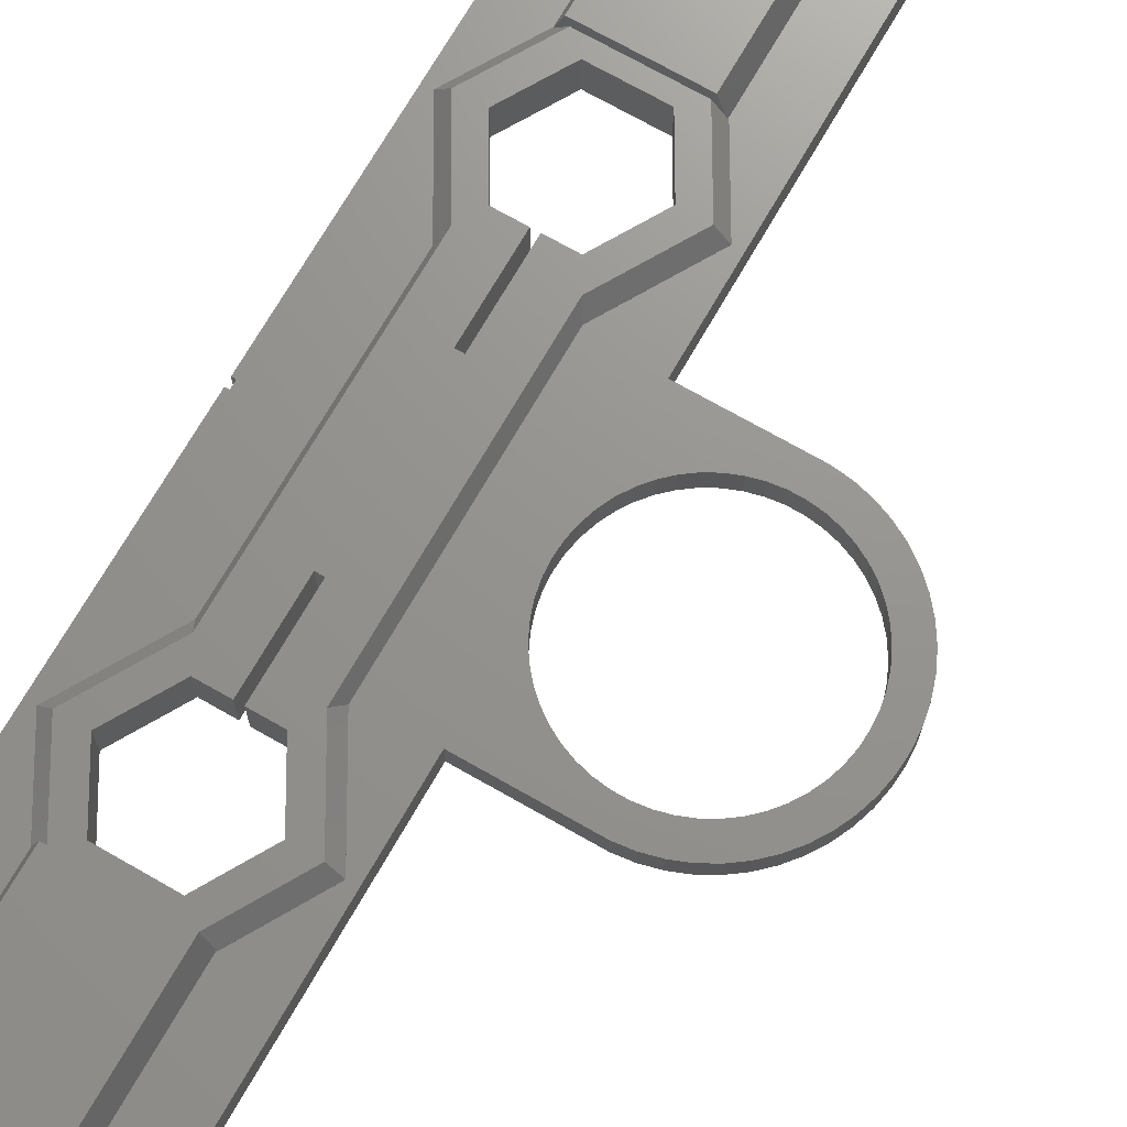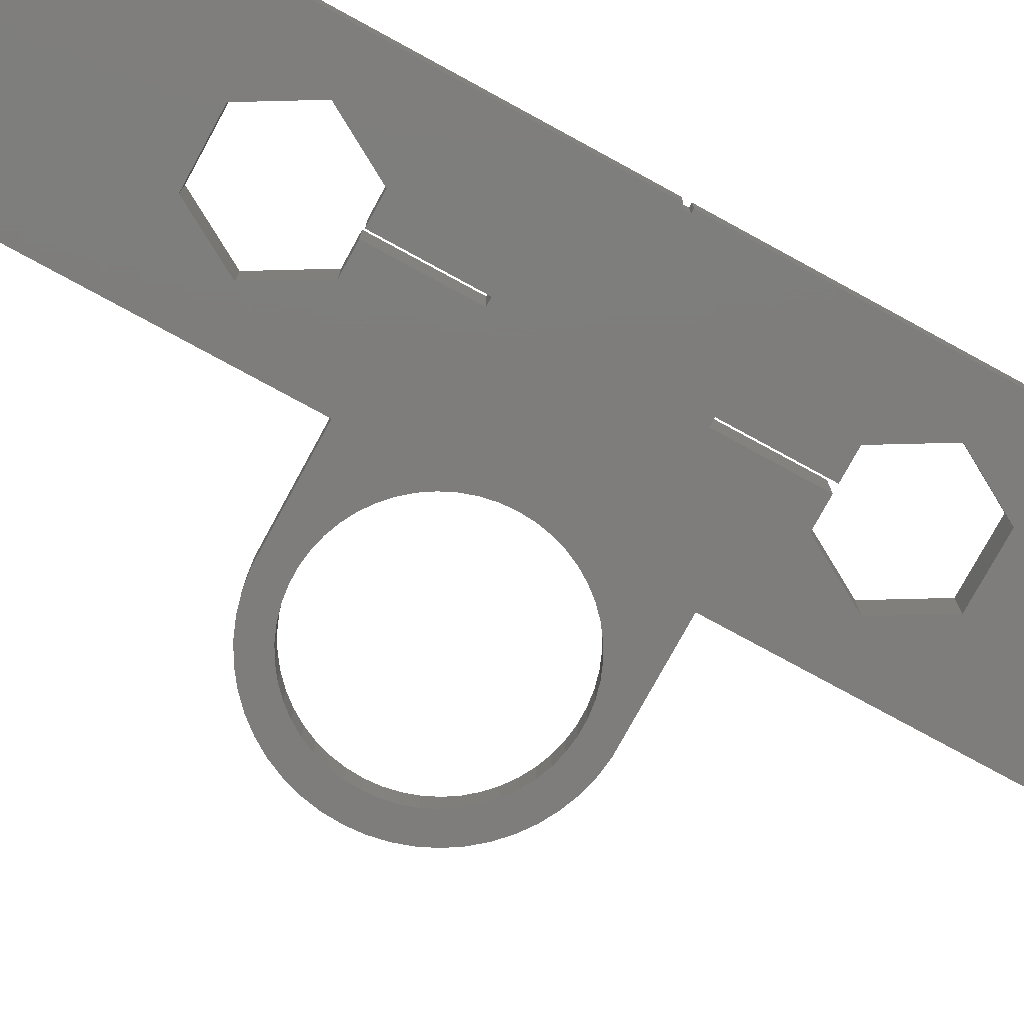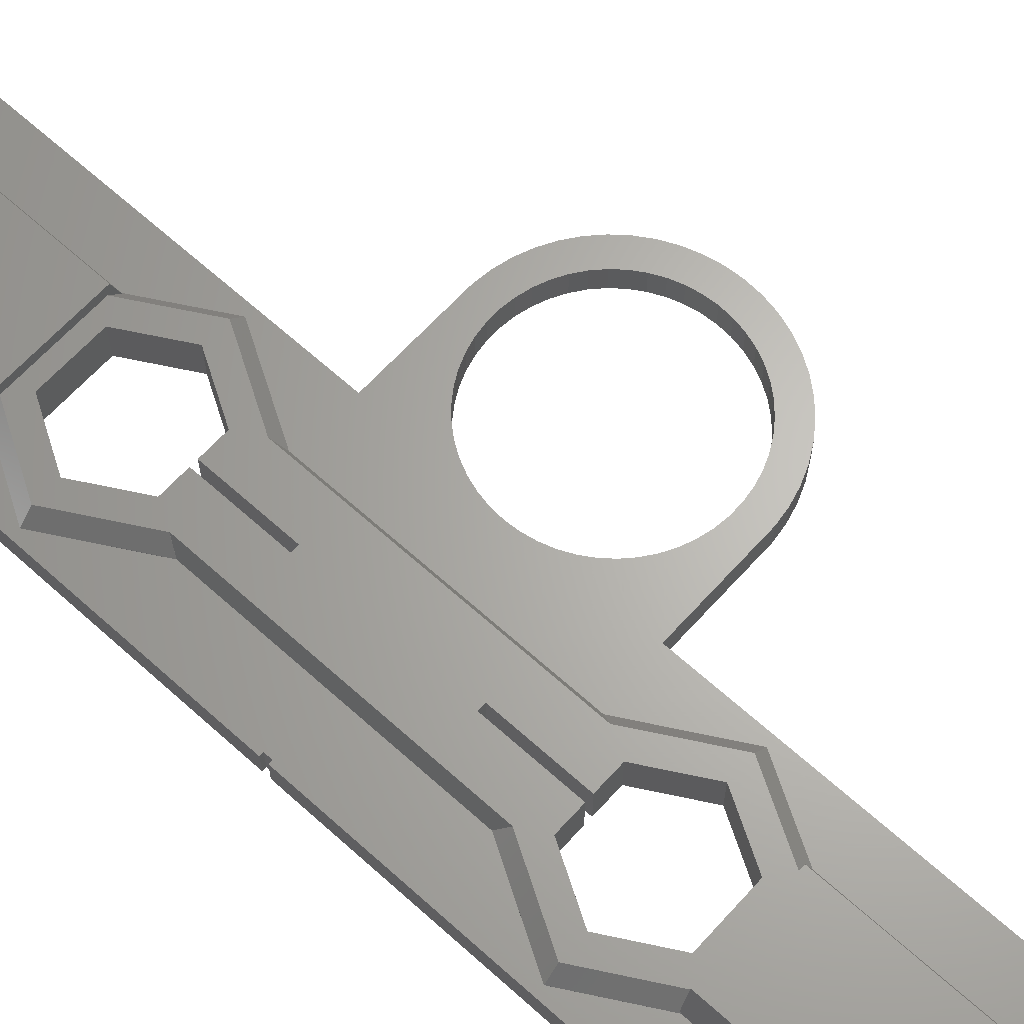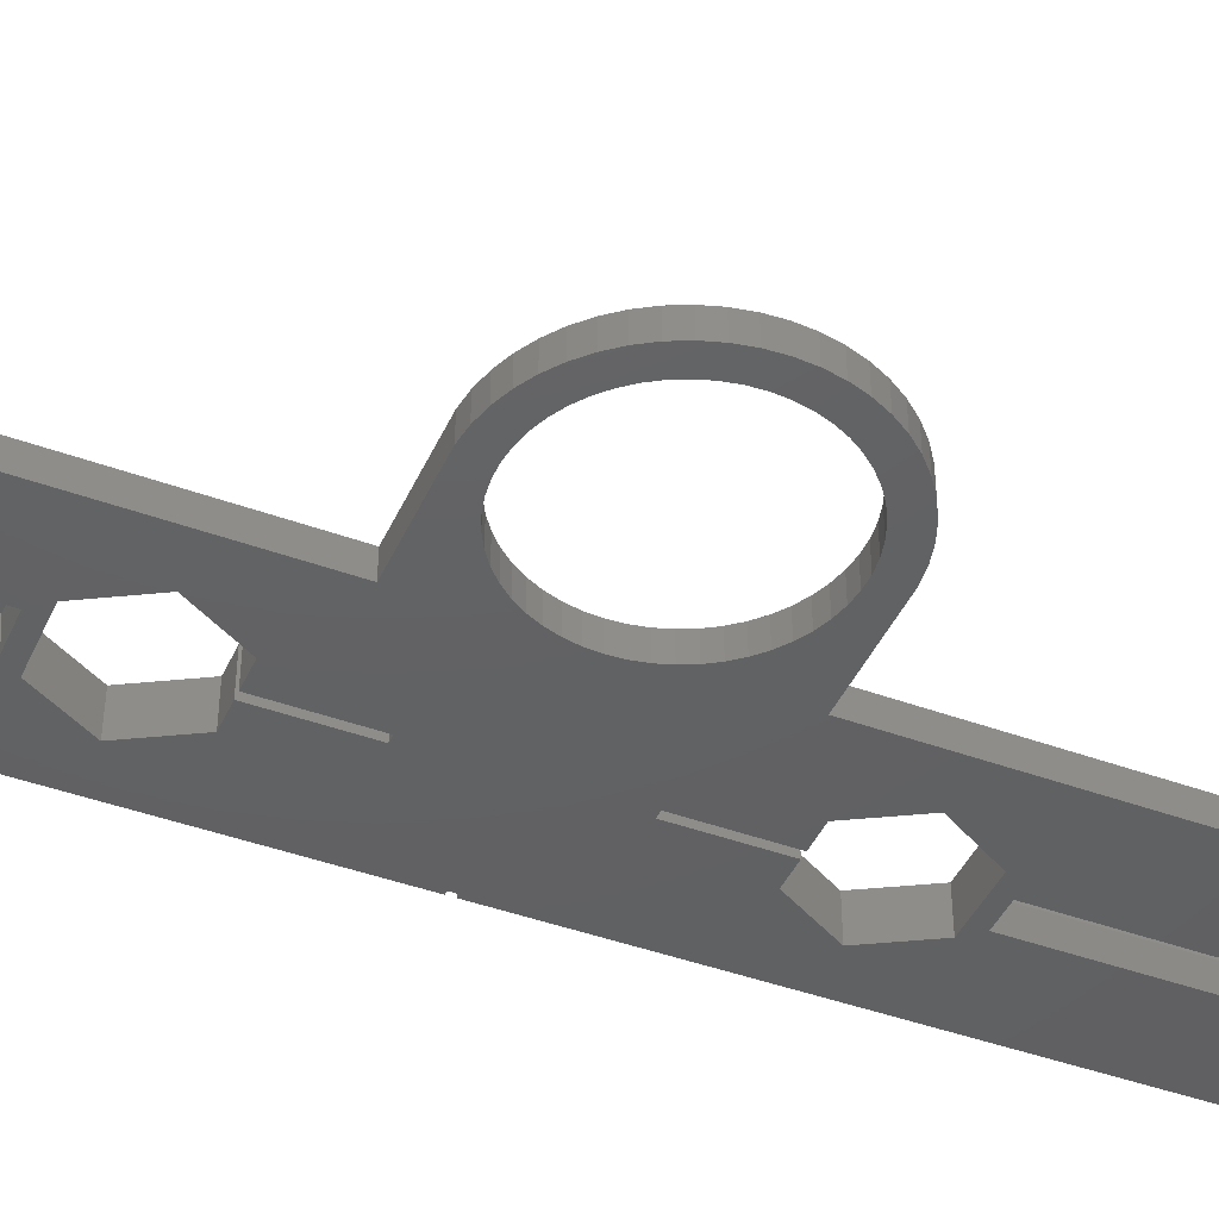
<metadata>
{"format":"stl","ext":"stl","renderer":"f3d","projection":"perspective","resolution":1024,"background":"white","views":[{"elev":71.1,"azim":-150.2,"up":"+Z"},{"elev":-77.1,"azim":61.4,"up":"+Z"},{"elev":65.1,"azim":132.2,"up":"+Z"},{"elev":-43.5,"azim":-113.3,"up":"+Z"}]}
</metadata>
<code>
# stl→obj: 308 verts, 624 faces
v 12.04 30 5.5
v 6.885 18.07 3.51
v 13.77 30 3.51
v -16.23 -6.745 3.5
v -6.889 -18.08 3.5
v -15.48 -5.154 3.5
v -17.17 -8.229 3.5
v -15 -17.48 3.5
v -18.29 -9.584 3.5
v -19.58 -10.79 3.5
v -21 -11.82 3.5
v -22.54 -12.67 3.5
v -24.17 -13.31 3.5
v -29.6 -17.47 3.5
v -25.88 -13.75 3.5
v -27.62 -13.97 3.5
v -29.38 -13.97 3.5
v -31.12 -13.75 3.5
v -31.78 -17.19 3.5
v -32.83 -13.31 3.5
v -33.91 -16.64 3.5
v -34.46 -12.67 3.5
v -35.95 -15.83 3.5
v -36 -11.82 3.5
v -37.88 -14.78 3.5
v -37.42 -10.79 3.5
v -39.65 -13.48 3.5
v -38.71 -9.584 3.5
v -41.26 -11.98 3.5
v -39.83 -8.229 3.5
v -42.66 -10.29 3.5
v -40.77 -6.745 3.5
v -43.84 -8.431 3.5
v -41.52 -5.154 3.5
v -44.77 -6.442 3.5
v -42.06 -3.482 3.5
v -45.45 -4.352 3.5
v -42.39 -1.755 3.5
v -45.86 -2.193 3.5
v -42.5 0 3.5
v -45.45 4.352 3.5
v -42.06 3.482 3.5
v -44.77 6.442 3.5
v -42.39 1.755 3.5
v -45.86 2.193 3.5
v -46 0 3.5
v -15 69.5 3.5
v -8.167 39.7 3.5
v -8.167 69.5 3.5
v -14.61 -1.755 3.5
v -14.5 0 3.5
v -6.889 18.08 3.5
v -14.61 1.755 3.5
v -17.17 8.229 3.5
v -15 17.48 3.5
v -13.77 30 3.5
v -14.94 3.482 3.5
v -15.48 5.154 3.5
v -16.23 6.745 3.5
v -18.29 9.584 3.5
v -19.58 10.79 3.5
v -21 11.82 3.5
v -22.54 12.67 3.5
v -24.17 13.31 3.5
v -29.6 17.47 3.5
v -25.88 13.75 3.5
v -27.62 13.97 3.5
v -29.38 13.97 3.5
v -31.12 13.75 3.5
v -31.78 17.19 3.5
v -32.83 13.31 3.5
v -33.91 16.64 3.5
v -34.46 12.67 3.5
v -35.95 15.83 3.5
v -36 11.82 3.5
v -37.88 14.78 3.5
v -37.42 10.79 3.5
v -39.65 13.48 3.5
v -38.71 9.584 3.5
v -41.26 11.98 3.5
v -39.83 8.229 3.5
v -42.66 10.29 3.5
v -40.77 6.745 3.5
v -43.84 8.431 3.5
v -41.52 5.154 3.5
v -15 -69.5 3.5
v -8.167 -39.7 3.5
v -13.77 -30 3.5
v -14.94 -3.482 3.5
v -8.167 -69.5 3.5
v 6.889 -18.08 3.5
v 14.5 -0.5 3.5
v 6.889 18.08 3.5
v 13.77 -30 3.5
v 13.77 30 3.5
v 15 0.5 3.5
v 15 69.5 3.5
v 14.5 0.5 3.5
v 8.167 39.7 3.5
v 8.167 69.5 3.5
v 15 -0.5 3.5
v 15 -69.5 3.5
v 8.167 -39.7 3.5
v 8.167 -69.5 3.5
v -7.933 39.5 3.915
v -12.04 30 5.5
v -6.553 39.5 5.5
v 6.884 18.07 3.51
v 6.885 18.07 3.509
v -6.885 18.07 3.51
v -6.885 18.07 3.509
v -6.884 18.07 3.51
v 8.163 39.71 3.51
v 6.019 19.57 5.5
v 6 19.57 5.5
v -6.019 19.57 5.5
v -6 19.57 5.5
v 6.553 39.5 5.5
v 8.574 30 5.5
v 4.287 37.42 5.5
v -4.287 37.42 5.5
v -8.574 30 5.5
v 4.287 22.57 5.5
v 0.5 22.57 5.5
v 6.019 -19.57 5.5
v 8.574 -30 5.5
v 12.04 -30 5.5
v 4.287 -22.57 5.5
v 6 -19.57 5.5
v 0.5 10.65 5.5
v 0.5 -10.65 5.5
v 0.5 -22.57 5.5
v 6.553 -39.5 5.5
v 4.287 -37.42 5.5
v -4.287 -37.42 5.5
v -6.553 -39.5 5.5
v -8.574 -30 5.5
v -12.04 -30 5.5
v -0.5 10.65 5.5
v -0.5 22.57 5.5
v -0.5 -10.65 5.5
v -4.287 22.57 5.5
v -6 -19.57 5.5
v -0.5 -22.57 5.5
v -4.287 -22.57 5.5
v -6.019 -19.57 5.5
v -13.77 30 3.51
v -8.088 39.5 3.736
v -8.163 39.71 3.51
v 7.933 39.5 3.915
v 8.088 39.5 3.736
v 7.933 -39.5 3.915
v 13.77 -30 3.51
v 8.088 -39.5 3.736
v 8.163 -39.71 3.51
v -6.885 -18.07 3.51
v 6.885 -18.07 3.51
v 6.885 -18.07 3.509
v 6.884 -18.07 3.51
v -6.884 -18.07 3.51
v -7.933 -39.5 3.915
v -13.77 -30 3.51
v -8.163 -39.71 3.51
v -6.885 -18.07 3.509
v -8.088 -39.5 3.736
v -15 -69.5 0
v -15 -17.48 0
v -15 17.48 0
v -15 69.5 0
v 15 -0.5 0
v 15 -69.5 0
v 15 69.5 0
v 15 0.5 0
v 7 69.5 7
v 4 69.5 5.29
v -7 69.5 7
v 4 69.5 4.99
v 2.503 69.5 0
v -4 69.5 5.29
v -4 69.5 4.99
v -2.503 69.5 0
v -16.23 6.745 0
v -0.5 10.65 0
v -15.48 5.154 0
v -17.17 8.229 0
v -18.29 9.584 0
v -19.58 10.79 0
v -21 11.82 0
v -22.54 12.67 0
v -24.17 13.31 0
v -29.6 17.47 0
v -25.88 13.75 0
v -27.62 13.97 0
v -29.38 13.97 0
v -31.12 13.75 0
v -31.78 17.19 0
v -32.83 13.31 0
v -33.91 16.64 0
v -34.46 12.67 0
v -35.95 15.83 0
v -36 11.82 0
v -37.88 14.78 0
v -37.42 10.79 0
v -39.65 13.48 0
v -38.71 9.584 0
v -41.26 11.98 0
v -39.83 8.229 0
v -42.66 10.29 0
v -40.77 6.745 0
v -43.84 8.431 0
v -41.52 5.154 0
v -44.77 6.442 0
v -42.06 3.482 0
v -45.45 4.352 0
v -42.39 1.755 0
v -45.86 2.193 0
v -42.5 0 0
v -45.45 -4.352 0
v -42.06 -3.482 0
v -44.77 -6.442 0
v -42.39 -1.755 0
v -45.86 -2.193 0
v -46 0 0
v -2.503 -39.5 0
v -2.503 -69.5 0
v -4.287 -37.42 0
v -14.94 3.482 0
v -14.61 1.755 0
v -8.574 -30 0
v -4.287 -22.57 0
v -14.61 -1.755 0
v -14.5 0 0
v -15.48 -5.154 0
v -14.94 -3.482 0
v -16.23 -6.745 0
v -17.17 -8.229 0
v -18.29 -9.584 0
v -19.58 -10.79 0
v -21 -11.82 0
v -22.54 -12.67 0
v -24.17 -13.31 0
v -29.6 -17.47 0
v -25.88 -13.75 0
v -27.62 -13.97 0
v -29.38 -13.97 0
v -31.12 -13.75 0
v -31.78 -17.19 0
v -32.83 -13.31 0
v -33.91 -16.64 0
v -34.46 -12.67 0
v -35.95 -15.83 0
v -36 -11.82 0
v -37.88 -14.78 0
v -37.42 -10.79 0
v -39.65 -13.48 0
v -38.71 -9.584 0
v -41.26 -11.98 0
v -39.83 -8.229 0
v -42.66 -10.29 0
v -40.77 -6.745 0
v -43.84 -8.431 0
v -41.52 -5.154 0
v -0.5 -17.5 0
v -0.5 -22.57 0
v -0.5 -10.65 0
v -4.287 22.57 0
v -0.5 17.5 0
v -0.5 22.57 0
v 0.5 10.65 0
v 0.5 -10.65 0
v 4.287 37.42 0
v -2.503 39.5 0
v 2.503 39.5 0
v -4.287 37.42 0
v -8.574 30 0
v 14.5 -0.5 0
v 14.5 0.5 0
v 4.287 -22.57 0
v 0.5 -22.57 0
v 4.287 22.57 0
v 8.574 30 0
v 0.5 22.57 0
v 8.574 -30 0
v 4.287 -37.42 0
v 2.503 -39.5 0
v 2.503 -69.5 0
v -7 -69.5 7
v -4 -69.5 5.29
v 7 -69.5 7
v -4 -69.5 4.99
v 4 -69.5 5.29
v 4 -69.5 4.99
v 7 39.5 7
v -7 39.5 7
v 7 -39.5 7
v -7 -39.5 7
v 4 39.5 4.99
v -4 39.5 4.99
v -4 39.5 5.29
v 4 39.5 5.29
v 4 -39.5 4.99
v -4 -39.5 4.99
v 4 -39.5 5.29
v -4 -39.5 5.29
v -0.5 -17.5 3.5
v -0.5 -10.65 3.5
v -0.5 17.5 3.5
v -0.5 10.65 3.5
f 1 2 3
f 4 5 6
f 7 5 4
f 5 7 8
f 9 8 7
f 10 8 9
f 11 8 10
f 12 8 11
f 13 8 12
f 14 13 15
f 14 15 16
f 14 16 17
f 13 14 8
f 18 14 17
f 18 19 14
f 20 19 18
f 20 21 19
f 22 21 20
f 22 23 21
f 24 23 22
f 25 24 26
f 24 25 23
f 27 26 28
f 26 27 25
f 29 28 30
f 31 30 32
f 28 29 27
f 33 32 34
f 35 34 36
f 37 36 38
f 30 31 29
f 39 38 40
f 41 42 43
f 42 41 44
f 32 33 31
f 45 44 41
f 34 35 33
f 44 45 40
f 36 37 35
f 46 40 45
f 38 39 37
f 40 46 39
f 47 48 49
f 50 5 51
f 52 53 51
f 54 52 55
f 48 47 56
f 55 56 47
f 52 57 53
f 52 58 57
f 52 59 58
f 52 54 59
f 55 60 54
f 55 61 60
f 55 62 61
f 55 63 62
f 55 64 63
f 65 64 55
f 64 65 66
f 66 65 67
f 67 65 68
f 65 69 68
f 70 69 65
f 70 71 69
f 72 71 70
f 72 73 71
f 74 73 72
f 74 75 73
f 76 75 74
f 75 76 77
f 78 77 76
f 77 78 79
f 80 79 78
f 79 80 81
f 82 81 80
f 81 82 83
f 84 83 82
f 83 84 85
f 85 43 42
f 43 85 84
f 55 52 56
f 52 51 5
f 86 87 88
f 89 5 50
f 6 5 89
f 5 8 88
f 87 86 90
f 86 88 8
f 91 92 93
f 92 91 94
f 95 96 97
f 96 93 98
f 93 96 95
f 99 97 100
f 97 99 95
f 94 101 92
f 98 93 92
f 101 94 102
f 103 102 94
f 102 103 104
f 105 106 107
f 2 108 109
f 110 111 112
f 3 99 113
f 99 3 95
f 1 114 2
f 108 114 115
f 114 108 2
f 112 116 110
f 116 112 117
f 118 119 1
f 118 120 119
f 118 121 120
f 107 121 118
f 107 122 121
f 122 107 106
f 119 114 1
f 123 114 119
f 124 115 123
f 114 123 115
f 125 126 127
f 128 125 129
f 125 128 126
f 115 130 129
f 115 124 130
f 131 129 130
f 132 129 131
f 129 132 128
f 126 133 127
f 134 133 126
f 135 133 134
f 135 136 133
f 137 136 135
f 136 137 138
f 117 139 140
f 139 117 141
f 117 140 142
f 143 141 117
f 141 143 144
f 142 116 117
f 122 116 142
f 116 122 106
f 139 131 130
f 131 139 141
f 144 143 145
f 146 145 143
f 146 137 145
f 137 146 138
f 116 106 110
f 147 148 149
f 147 105 148
f 105 147 106
f 52 147 56
f 110 52 111
f 52 110 147
f 147 48 56
f 48 147 149
f 150 3 151
f 151 3 113
f 3 150 1
f 106 147 110
f 3 93 95
f 2 93 3
f 93 2 109
f 150 118 1
f 152 153 127
f 154 153 152
f 153 154 155
f 156 138 146
f 157 91 158
f 153 91 157
f 91 153 94
f 127 133 152
f 159 125 157
f 125 159 129
f 160 146 143
f 146 160 156
f 136 138 161
f 156 162 138
f 87 162 88
f 162 87 163
f 5 156 164
f 162 5 88
f 5 162 156
f 158 159 157
f 160 164 156
f 153 157 127
f 161 162 165
f 165 162 163
f 162 161 138
f 153 103 94
f 103 153 155
f 157 125 127
f 166 8 167
f 8 166 86
f 168 47 169
f 47 168 55
f 102 170 101
f 170 102 171
f 96 172 97
f 172 96 173
f 97 172 100
f 174 175 176
f 174 177 175
f 100 177 174
f 178 100 172
f 100 178 177
f 179 176 175
f 180 176 179
f 180 49 176
f 181 49 180
f 169 49 181
f 49 169 47
f 182 183 184
f 183 182 168
f 185 168 182
f 186 168 185
f 187 168 186
f 188 168 187
f 189 168 188
f 190 168 189
f 191 190 192
f 191 192 193
f 191 193 194
f 190 191 168
f 195 191 194
f 195 196 191
f 197 196 195
f 197 198 196
f 199 198 197
f 199 200 198
f 201 200 199
f 202 201 203
f 201 202 200
f 204 203 205
f 203 204 202
f 206 205 207
f 208 207 209
f 205 206 204
f 210 209 211
f 212 211 213
f 214 213 215
f 207 208 206
f 216 215 217
f 218 219 220
f 219 218 221
f 209 210 208
f 222 221 218
f 211 212 210
f 221 222 217
f 213 214 212
f 223 217 222
f 215 216 214
f 217 223 216
f 166 224 225
f 224 166 226
f 227 183 228
f 226 166 229
f 230 231 232
f 233 230 167
f 229 166 167
f 230 234 231
f 230 233 234
f 167 235 233
f 167 236 235
f 167 237 236
f 167 238 237
f 167 239 238
f 167 240 239
f 167 241 240
f 242 241 167
f 241 242 243
f 243 242 244
f 244 242 245
f 242 246 245
f 247 246 242
f 247 248 246
f 249 248 247
f 249 250 248
f 251 250 249
f 251 252 250
f 253 252 251
f 252 253 254
f 255 254 253
f 254 255 256
f 257 256 255
f 256 257 258
f 259 258 257
f 258 259 260
f 261 260 259
f 260 261 262
f 262 220 219
f 220 262 261
f 230 263 264
f 263 230 265
f 167 230 229
f 230 232 265
f 183 266 267
f 267 266 268
f 265 232 183
f 228 183 232
f 265 269 270
f 269 265 183
f 271 272 273
f 274 272 271
f 169 272 274
f 169 274 275
f 184 183 227
f 183 168 266
f 266 168 275
f 169 275 168
f 272 169 181
f 276 270 277
f 269 277 270
f 270 278 279
f 280 277 269
f 277 280 281
f 280 269 282
f 283 170 171
f 170 278 276
f 278 170 283
f 171 284 283
f 285 171 286
f 171 285 284
f 224 284 285
f 284 224 226
f 281 173 277
f 270 276 278
f 173 281 172
f 271 172 281
f 273 172 271
f 172 273 178
f 86 166 90
f 287 288 289
f 287 290 288
f 90 290 287
f 225 90 166
f 90 225 290
f 291 289 288
f 292 289 291
f 292 104 289
f 286 104 292
f 171 104 286
f 104 171 102
f 174 113 100
f 293 113 174
f 113 293 151
f 100 113 99
f 176 293 174
f 293 176 294
f 294 107 293
f 294 105 107
f 105 294 148
f 118 293 107
f 150 293 118
f 293 150 151
f 49 149 176
f 149 49 48
f 294 149 148
f 149 294 176
f 295 155 154
f 155 295 289
f 104 155 289
f 155 104 103
f 295 133 296
f 295 152 133
f 152 295 154
f 136 296 133
f 161 296 136
f 296 161 165
f 296 289 295
f 289 296 287
f 87 90 163
f 163 296 165
f 287 163 90
f 163 287 296
f 108 159 109
f 115 159 108
f 159 115 129
f 158 109 159
f 109 158 93
f 93 158 91
f 111 164 112
f 52 164 111
f 164 52 5
f 160 112 164
f 112 160 117
f 117 160 143
f 273 177 178
f 177 273 297
f 298 181 180
f 181 298 272
f 297 299 300
f 297 298 299
f 273 298 297
f 298 273 272
f 297 175 177
f 175 297 300
f 299 180 179
f 180 299 298
f 299 175 300
f 175 299 179
f 286 301 285
f 301 286 292
f 290 224 302
f 224 290 225
f 302 303 304
f 302 301 303
f 224 301 302
f 301 224 285
f 292 303 301
f 303 292 291
f 288 302 304
f 302 288 290
f 288 303 291
f 303 288 304
f 92 277 98
f 277 92 276
f 170 92 101
f 92 170 276
f 277 96 98
f 96 277 173
f 281 120 271
f 120 281 119
f 280 124 123
f 124 280 282
f 268 142 140
f 142 268 266
f 122 274 121
f 274 122 275
f 274 120 121
f 120 274 271
f 142 275 122
f 275 142 266
f 280 119 281
f 119 280 123
f 283 128 278
f 128 283 126
f 137 230 145
f 230 137 229
f 279 128 132
f 128 279 278
f 230 144 145
f 144 230 264
f 284 126 283
f 126 284 134
f 284 135 134
f 135 284 226
f 135 229 137
f 229 135 226
f 141 305 306
f 144 305 141
f 264 305 144
f 305 264 263
f 305 265 306
f 265 305 263
f 140 307 268
f 139 307 140
f 307 139 308
f 268 307 267
f 308 267 307
f 267 308 183
f 269 124 282
f 124 269 130
f 130 308 139
f 269 308 130
f 308 269 183
f 279 131 270
f 131 279 132
f 306 131 141
f 270 306 265
f 306 270 131
f 222 46 223
f 46 222 39
f 223 45 216
f 45 223 46
f 196 72 70
f 72 196 198
f 168 65 55
f 65 168 191
f 242 8 14
f 8 242 167
f 249 19 21
f 19 249 247
f 208 80 206
f 80 208 82
f 191 70 65
f 70 191 196
f 257 31 259
f 31 257 29
f 247 14 19
f 14 247 242
f 216 41 214
f 41 216 45
f 210 82 208
f 82 210 84
f 214 43 212
f 43 214 41
f 202 78 76
f 78 202 204
f 198 74 72
f 74 198 200
f 204 80 78
f 80 204 206
f 218 39 222
f 39 218 37
f 259 33 261
f 33 259 31
f 220 37 218
f 37 220 35
f 257 27 29
f 27 257 255
f 255 25 27
f 25 255 253
f 251 21 23
f 21 251 249
f 212 84 210
f 84 212 43
f 200 76 74
f 76 200 202
f 261 35 220
f 35 261 33
f 253 23 25
f 23 253 251
f 232 53 228
f 53 232 51
f 40 215 44
f 215 40 217
f 194 67 68
f 67 194 193
f 244 17 16
f 17 244 245
f 187 60 61
f 60 187 186
f 205 77 79
f 77 205 203
f 199 71 73
f 71 199 197
f 237 7 236
f 7 237 9
f 184 59 182
f 59 184 58
f 190 63 64
f 63 190 189
f 189 62 63
f 62 189 188
f 85 209 83
f 209 85 211
f 81 205 79
f 205 81 207
f 197 69 71
f 69 197 195
f 233 89 234
f 89 233 6
f 243 16 15
f 16 243 244
f 240 13 12
f 13 240 241
f 227 58 184
f 58 227 57
f 228 57 227
f 57 228 53
f 185 60 186
f 60 185 54
f 182 54 185
f 54 182 59
f 192 64 66
f 64 192 190
f 193 66 67
f 66 193 192
f 188 61 62
f 61 188 187
f 83 207 81
f 207 83 209
f 42 211 85
f 211 42 213
f 44 213 42
f 213 44 215
f 201 73 75
f 73 201 199
f 203 75 77
f 75 203 201
f 195 68 69
f 68 195 194
f 231 51 232
f 51 231 50
f 239 12 11
f 12 239 240
f 237 10 9
f 10 237 238
f 254 28 26
f 28 254 256
f 32 262 34
f 262 32 260
f 28 258 30
f 258 28 256
f 38 217 40
f 217 38 221
f 236 4 235
f 4 236 7
f 235 6 233
f 6 235 4
f 234 50 231
f 50 234 89
f 248 22 20
f 22 248 250
f 250 24 22
f 24 250 252
f 36 221 38
f 221 36 219
f 34 219 36
f 219 34 262
f 241 15 13
f 15 241 243
f 238 11 10
f 11 238 239
f 252 26 24
f 26 252 254
f 30 260 32
f 260 30 258
f 246 20 18
f 20 246 248
f 245 18 17
f 18 245 246

</code>
